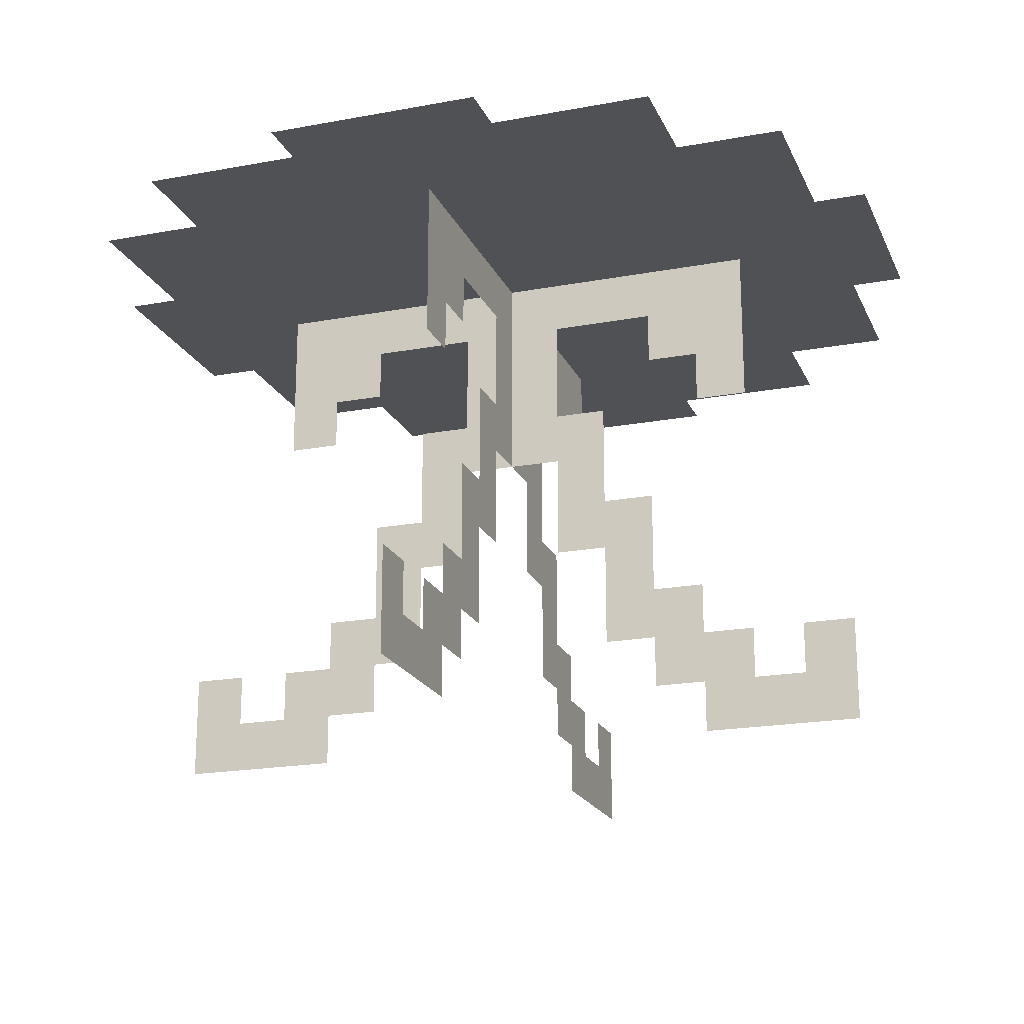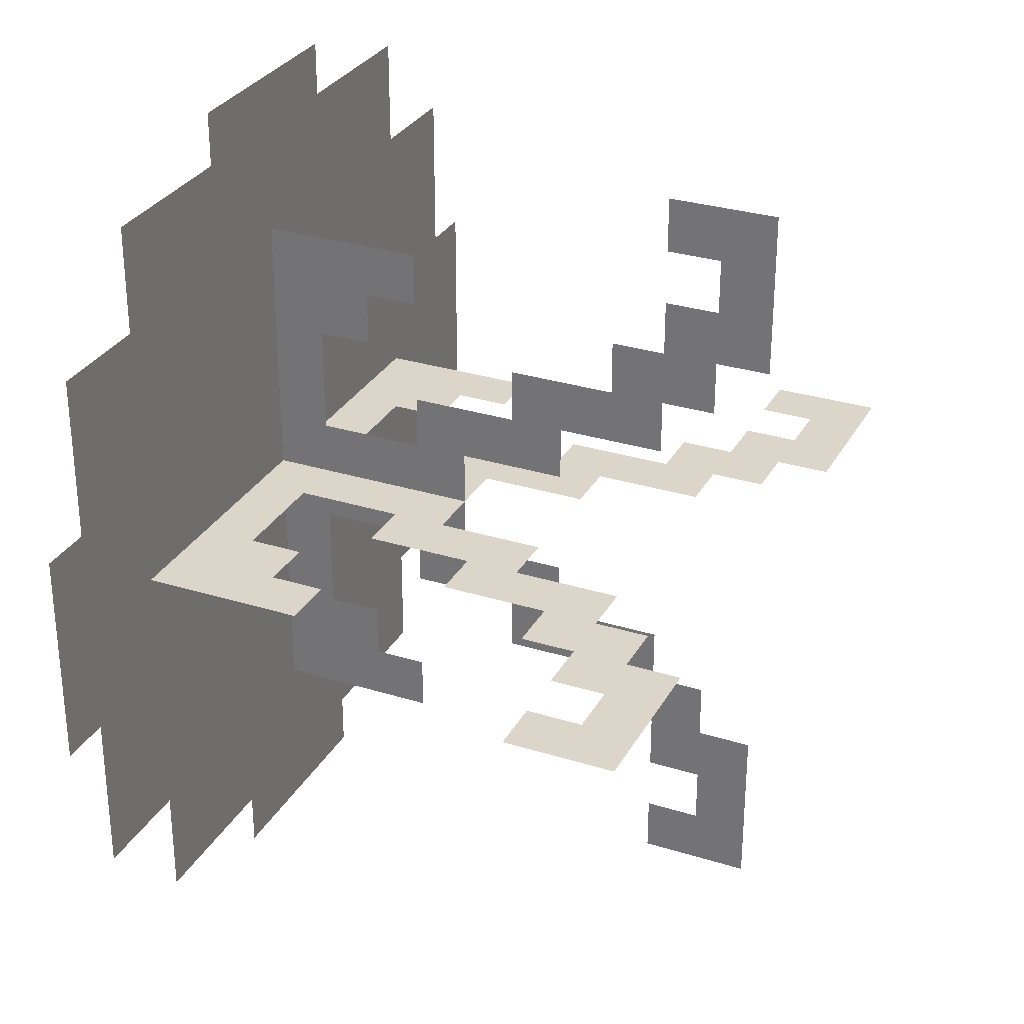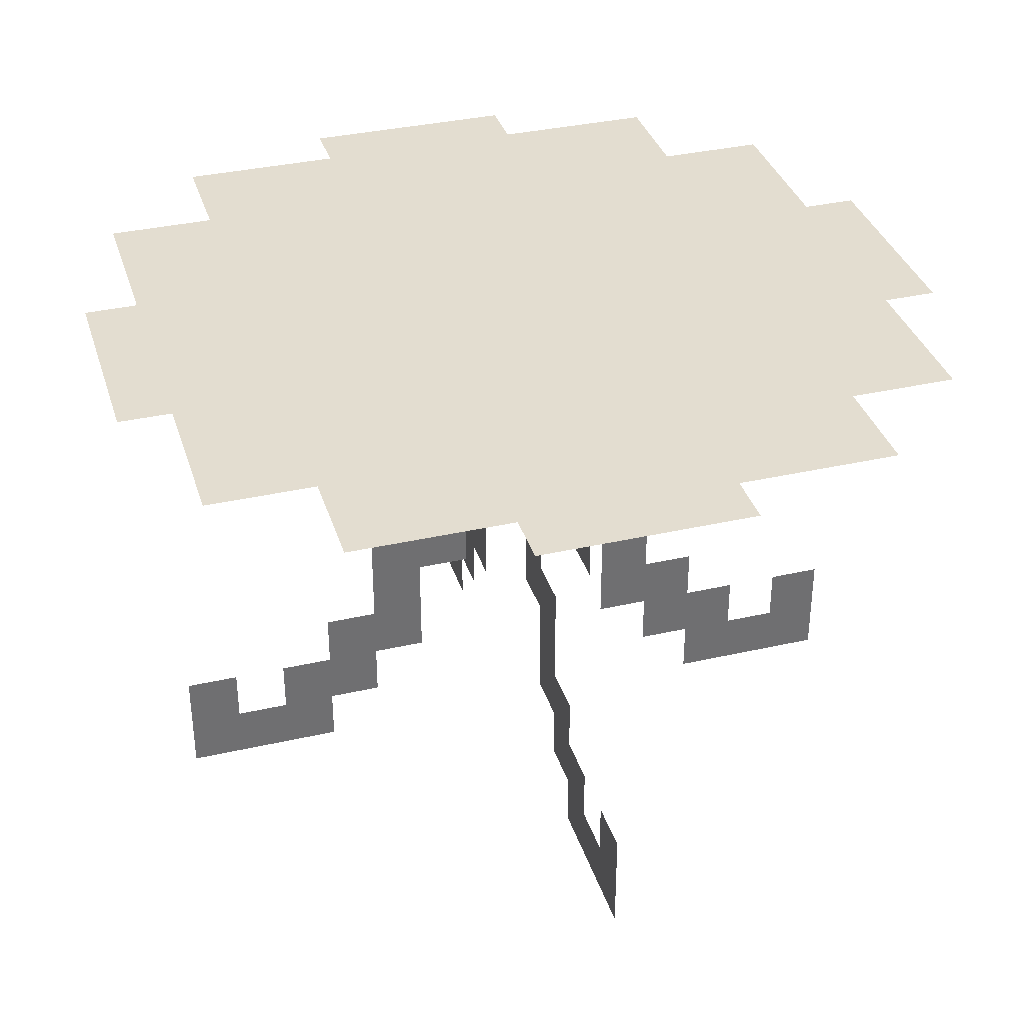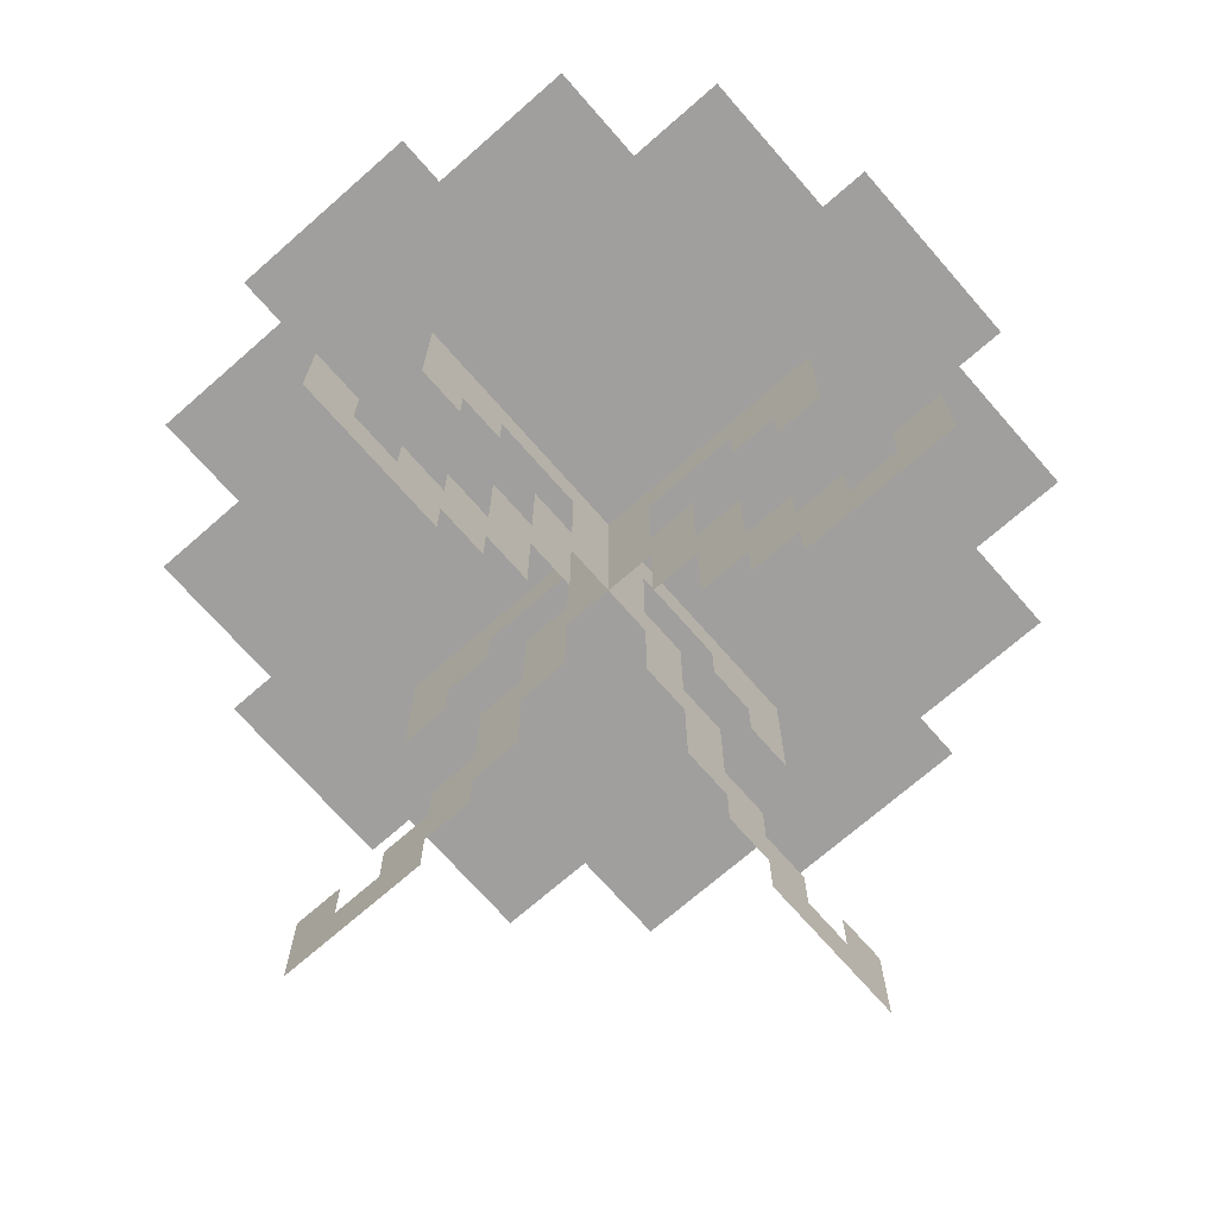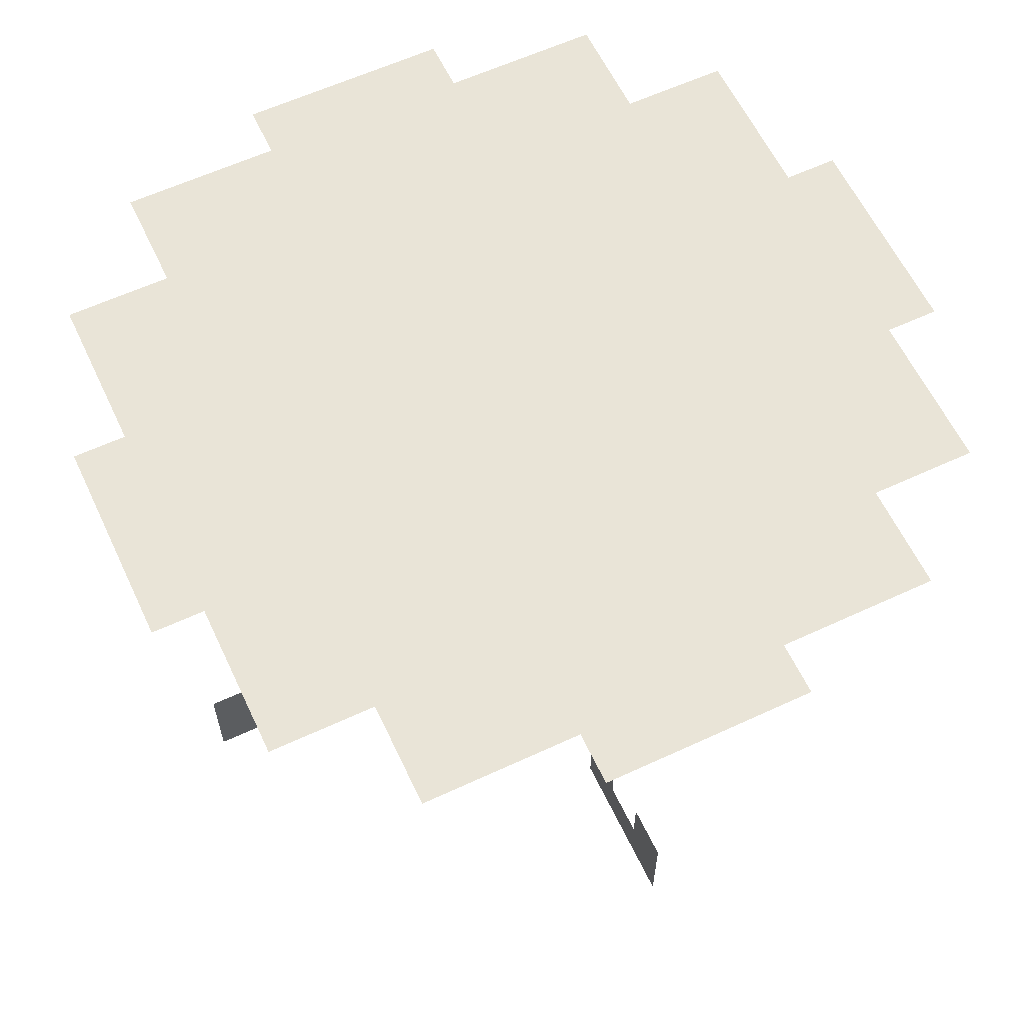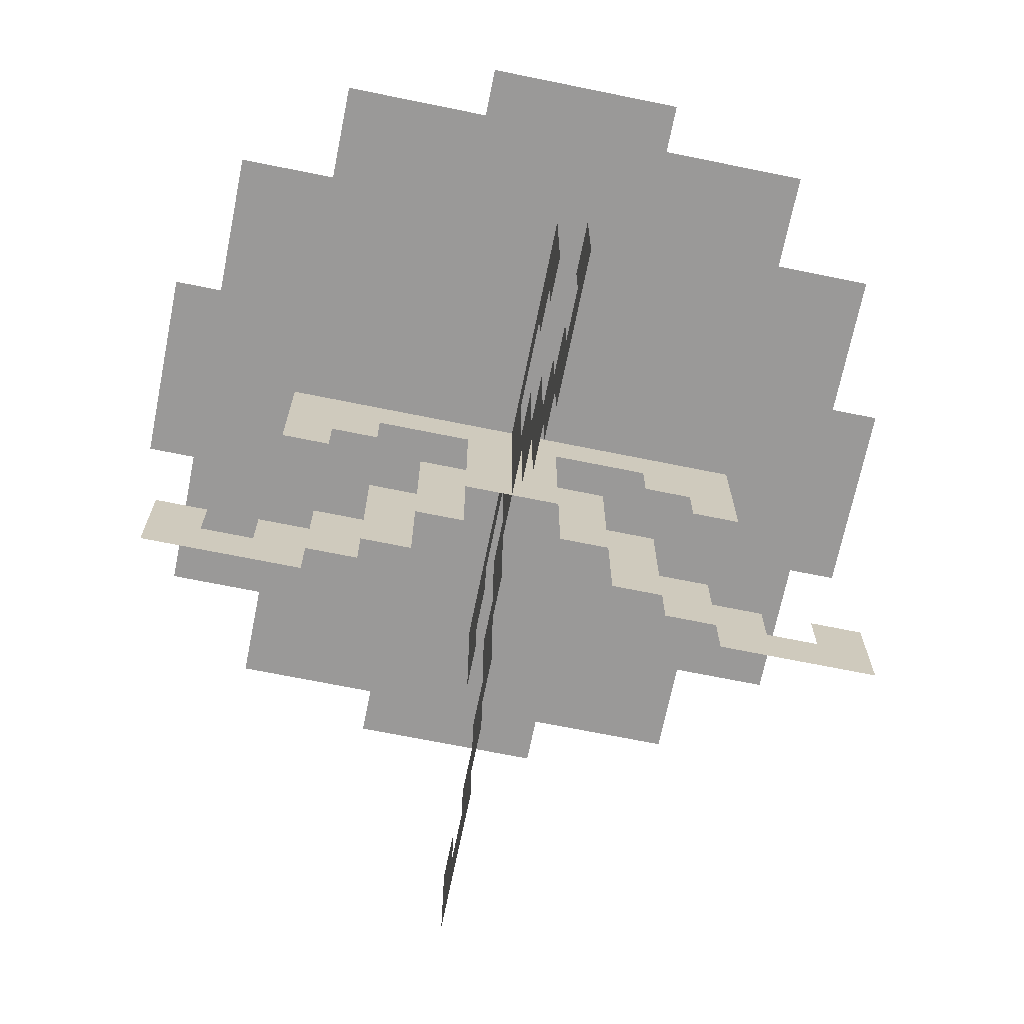
<metadata>
{"format":"obj","ext":"obj","renderer":"f3d","projection":"perspective","resolution":1024,"background":"white","views":[{"elev":-20.0,"azim":-161.1,"up":"+Y"},{"elev":30.0,"azim":-65.6,"up":"+Z"},{"elev":35.6,"azim":-16.7,"up":"+Y"},{"elev":-71.3,"azim":131.2,"up":"+Y"},{"elev":60.9,"azim":154.7,"up":"+Y"},{"elev":-69.1,"azim":-11.5,"up":"+Y"}]}
</metadata>
<code>
o Plane.005_Plane.020
v 0.5 0.125 -0.125
v -0.5 0.125 -0.125
v 0.5 0.125 0.125
v -0.5 0.125 0.125
v 0.4375 0.125 -0.125
v 0.3125 0.125 -0.125
v 0.125 0.125 -0.125
v -0.125 0.125 -0.125
v -0.3125 0.125 -0.125
v -0.4375 0.125 -0.125
v -0.4375 0.125 0.125
v -0.3125 0.125 0.125
v -0.125 0.125 0.125
v 0.125 0.125 0.125
v 0.3125 0.125 0.125
v 0.4375 0.125 0.125
v -0.4375 0.125 0.3125
v -0.3125 0.125 0.3125
v -0.125 0.125 0.3125
v 0.125 0.125 0.3125
v 0.3125 0.125 0.3125
v 0.4375 0.125 0.3125
v -0.3125 0.125 0.4375
v -0.125 0.125 0.4375
v 0.125 0.125 0.4375
v 0.3125 0.125 0.4375
v -0.125 0.125 0.5
v 0.125 0.125 0.5
v 0.4375 0.125 -0.3125
v 0.3125 0.125 -0.3125
v 0.125 0.125 -0.3125
v -0.125 0.125 -0.3125
v -0.3125 0.125 -0.3125
v -0.4375 0.125 -0.3125
v 0.3125 0.125 -0.4375
v 0.125 0.125 -0.4375
v -0.125 0.125 -0.4375
v -0.3125 0.125 -0.4375
v 0.125 0.125 -0.5
v -0.125 0.125 -0.5
v -0.0625 -0.25 -0
v -0.0625 -0.0625 -0
v 0.1875 -0.25 -0
v -0.0625 0.125 0
v 0.125 -0.25 -0
v -0.0625 -0.125 -0
v -0.125 -0.0625 -0
v -0.125 -0.125 -0
v -0.0625 -0.1875 -0
v -0.125 -0.1875 -0
v -0.25 0.125 0
v -0.125 -0.3125 -0
v -0.1875 -0.1875 -0
v -0.1875 -0.3125 -0
v -0.125 -0.375 -0
v -0.1875 -0.375 -0
v -0.25 -0.3125 -0
v -0.25 -0.375 -0
v -0.1875 -0.4375 -0
v -0.25 -0.4375 -0
v -0.3125 -0.375 -0
v -0.3125 -0.4375 -0
v -0.25 -0.5 -0
v -0.3125 -0.5 -0
v -0.4375 -0.4375 -0
v -0.4375 -0.5 -0
v -0.375 -0.5 -0
v -0.375 -0.4375 -0
v -0.4375 -0.375 -0
v -0.375 -0.375 -0
v 0.0625 -0.25 -0
v -0.0625 0.0625 0
v -0.3125 0.125 0
v -0.3125 0.0625 0
v -0.1875 0.0625 0
v -0.1875 0.125 0
v -0.3125 0 0
v -0.1875 0 0
v 0 -0.0625 -0
v 0.0625 -0.0625 -0
v 0 0.125 0
v 0.0625 0.125 0
v 0 -0.125 -0
v 0.0625 -0.125 -0
v 0.125 -0.0625 -0
v 0.125 -0.125 -0
v 0.0625 -0.1875 -0
v 0.125 -0.1875 -0
v -0.25 0.0625 0
v 0.125 -0.3125 -0
v 0.1875 -0.1875 -0
v 0.1875 -0.3125 -0
v 0.125 -0.375 -0
v 0.1875 -0.375 -0
v 0.25 -0.3125 -0
v 0.25 -0.375 -0
v 0.1875 -0.4375 -0
v 0.25 -0.4375 -0
v 0.3125 -0.375 -0
v 0.3125 -0.4375 -0
v 0.25 -0.5 -0
v 0.3125 -0.5 -0
v 0.4375 -0.4375 -0
v 0.4375 -0.5 -0
v 0.375 -0.5 -0
v 0.375 -0.4375 -0
v 0.4375 -0.375 -0
v 0.375 -0.375 -0
v 0 0.0625 0
v 0.0625 0.0625 0
v 0.3125 0.125 0
v 0.3125 0.0625 0
v 0.1875 0.0625 0
v 0.1875 0.125 0
v 0.3125 0 0
v 0.1875 0 0
v -0.125 -0.25 -0
v -0.1875 -0.25 -0
v -0.25 0 0
v 0.25 0.0625 0
v 0.25 0.125 0
v 0.25 0 0
v 0.3125 -0.0625 0
v 0.25 -0.0625 0
v -0.3125 -0.0625 0
v -0.25 -0.0625 0
v 0 -0.25 -0.0625
v 0 -0.0625 -0.0625
v 0 -0.25 0.1875
v -0 0.125 -0.0625
v 0 -0.25 0.125
v 0 -0.125 -0.0625
v -0 -0.0625 -0.125
v -0 -0.125 -0.125
v 0 -0.1875 -0.0625
v -0 -0.1875 -0.125
v -0 0.125 -0.25
v -0 -0.3125 -0.125
v -0 -0.1875 -0.1875
v -0 -0.3125 -0.1875
v -0 -0.375 -0.125
v -0 -0.375 -0.1875
v -0 -0.3125 -0.25
v -0 -0.375 -0.25
v -0 -0.4375 -0.1875
v -0 -0.4375 -0.25
v -0 -0.375 -0.3125
v -0 -0.4375 -0.3125
v -0 -0.5 -0.25
v -0 -0.5 -0.3125
v -0 -0.4375 -0.4375
v -0 -0.5 -0.4375
v -0 -0.5 -0.375
v -0 -0.4375 -0.375
v -0 -0.375 -0.4375
v -0 -0.375 -0.375
v 0 -0.25 0.0625
v -0 0.0625 -0.0625
v -0 0.125 -0.3125
v -0 0.0625 -0.3125
v -0 0.0625 -0.1875
v -0 0.125 -0.1875
v -0 0 -0.3125
v -0 0 -0.1875
v 0 -0.0625 -0
v 0 -0.0625 0.0625
v -0 0.125 0
v 0 0.125 0.0625
v 0 -0.125 -0
v 0 -0.125 0.0625
v 0 -0.0625 0.125
v 0 -0.125 0.125
v 0 -0.1875 0.0625
v 0 -0.1875 0.125
v -0 0.0625 -0.25
v 0 -0.3125 0.125
v 0 -0.1875 0.1875
v 0 -0.3125 0.1875
v 0 -0.375 0.125
v 0 -0.375 0.1875
v 0 -0.3125 0.25
v 0 -0.375 0.25
v 0 -0.4375 0.1875
v 0 -0.4375 0.25
v 0 -0.375 0.3125
v 0 -0.4375 0.3125
v 0 -0.5 0.25
v 0 -0.5 0.3125
v 0 -0.4375 0.4375
v 0 -0.5 0.4375
v 0 -0.5 0.375
v 0 -0.4375 0.375
v 0 -0.375 0.4375
v 0 -0.375 0.375
v 0 0.0625 0
v 0 0.0625 0.0625
v 0 0.125 0.3125
v 0 0.0625 0.3125
v 0 0.0625 0.1875
v 0 0.125 0.1875
v 0 0 0.3125
v 0 0 0.1875
v -0 -0.25 -0.125
v -0 -0.25 -0.1875
v -0 0 -0.25
v 0 0.0625 0.25
v 0 0.125 0.25
v 0 0 0.25
v 0 -0.0625 0.3125
v 0 -0.0625 0.25
v -0 -0.0625 -0.3125
v -0 -0.0625 -0.25
g Plane.005_Plane.020_UV_TEST3
f 2 11 10
f 5 3 1
f 6 16 5
f 7 15 6
f 13 20 14
f 9 13 8
f 10 12 9
f 14 21 15
f 19 25 20
f 11 18 12
f 15 22 16
f 12 19 13
f 20 26 21
f 27 25 24
f 18 24 19
f 7 32 8
f 8 33 9
f 36 32 31
f 5 30 6
f 9 34 10
f 6 31 7
f 39 37 36
f 30 36 31
f 32 38 33
f 8 14 7
f 72 81 109
f 79 46 42
f 46 47 42
f 46 50 48
f 75 51 76
f 52 118 117
f 52 56 54
f 56 57 54
f 56 60 58
f 60 61 58
f 60 64 62
f 67 65 68
f 64 68 62
f 65 70 68
f 42 109 79
f 89 73 51
f 72 76 44
f 75 119 89
f 81 110 109
f 84 79 80
f 85 84 80
f 88 84 86
f 89 77 74
f 43 90 45
f 94 90 92
f 95 94 92
f 98 94 96
f 99 98 96
f 102 98 100
f 103 105 106
f 106 102 100
f 108 103 106
f 109 80 79
f 111 120 121
f 114 110 82
f 122 113 120
f 91 45 88
f 45 87 88
f 117 53 50
f 49 117 50
f 115 120 112
f 121 113 114
f 115 124 122
f 119 125 77
f 158 167 195
f 165 132 128
f 132 133 128
f 132 136 134
f 161 137 162
f 138 204 203
f 138 142 140
f 142 143 140
f 142 146 144
f 146 147 144
f 146 150 148
f 153 151 154
f 150 154 148
f 151 156 154
f 128 195 165
f 175 159 137
f 158 162 130
f 161 205 175
f 167 196 195
f 170 165 166
f 171 170 166
f 174 170 172
f 175 163 160
f 129 176 131
f 180 176 178
f 181 180 178
f 184 180 182
f 185 184 182
f 188 184 186
f 189 191 192
f 192 188 186
f 194 189 192
f 195 166 165
f 197 206 207
f 200 196 168
f 208 199 206
f 177 131 174
f 131 173 174
f 203 139 136
f 135 203 136
f 201 206 198
f 207 199 200
f 201 210 208
f 205 211 163
f 2 4 11
f 5 16 3
f 6 15 16
f 7 14 15
f 13 19 20
f 9 12 13
f 10 11 12
f 14 20 21
f 19 24 25
f 11 17 18
f 15 21 22
f 12 18 19
f 20 25 26
f 27 28 25
f 18 23 24
f 7 31 32
f 8 32 33
f 36 37 32
f 5 29 30
f 9 33 34
f 6 30 31
f 39 40 37
f 30 35 36
f 32 37 38
f 8 13 14
f 72 44 81
f 79 83 46
f 46 48 47
f 46 49 50
f 75 89 51
f 52 54 118
f 52 55 56
f 56 58 57
f 56 59 60
f 60 62 61
f 60 63 64
f 67 66 65
f 64 67 68
f 65 69 70
f 42 72 109
f 89 74 73
f 72 75 76
f 75 78 119
f 81 82 110
f 84 83 79
f 85 86 84
f 88 87 84
f 89 119 77
f 43 92 90
f 94 93 90
f 95 96 94
f 98 97 94
f 99 100 98
f 102 101 98
f 103 104 105
f 106 105 102
f 108 107 103
f 109 110 80
f 111 112 120
f 114 113 110
f 122 116 113
f 91 43 45
f 45 71 87
f 117 118 53
f 49 41 117
f 115 122 120
f 121 120 113
f 115 123 124
f 119 126 125
f 158 130 167
f 165 169 132
f 132 134 133
f 132 135 136
f 161 175 137
f 138 140 204
f 138 141 142
f 142 144 143
f 142 145 146
f 146 148 147
f 146 149 150
f 153 152 151
f 150 153 154
f 151 155 156
f 128 158 195
f 175 160 159
f 158 161 162
f 161 164 205
f 167 168 196
f 170 169 165
f 171 172 170
f 174 173 170
f 175 205 163
f 129 178 176
f 180 179 176
f 181 182 180
f 184 183 180
f 185 186 184
f 188 187 184
f 189 190 191
f 192 191 188
f 194 193 189
f 195 196 166
f 197 198 206
f 200 199 196
f 208 202 199
f 177 129 131
f 131 157 173
f 203 204 139
f 135 127 203
f 201 208 206
f 207 206 199
f 201 209 210
f 205 212 211

</code>
